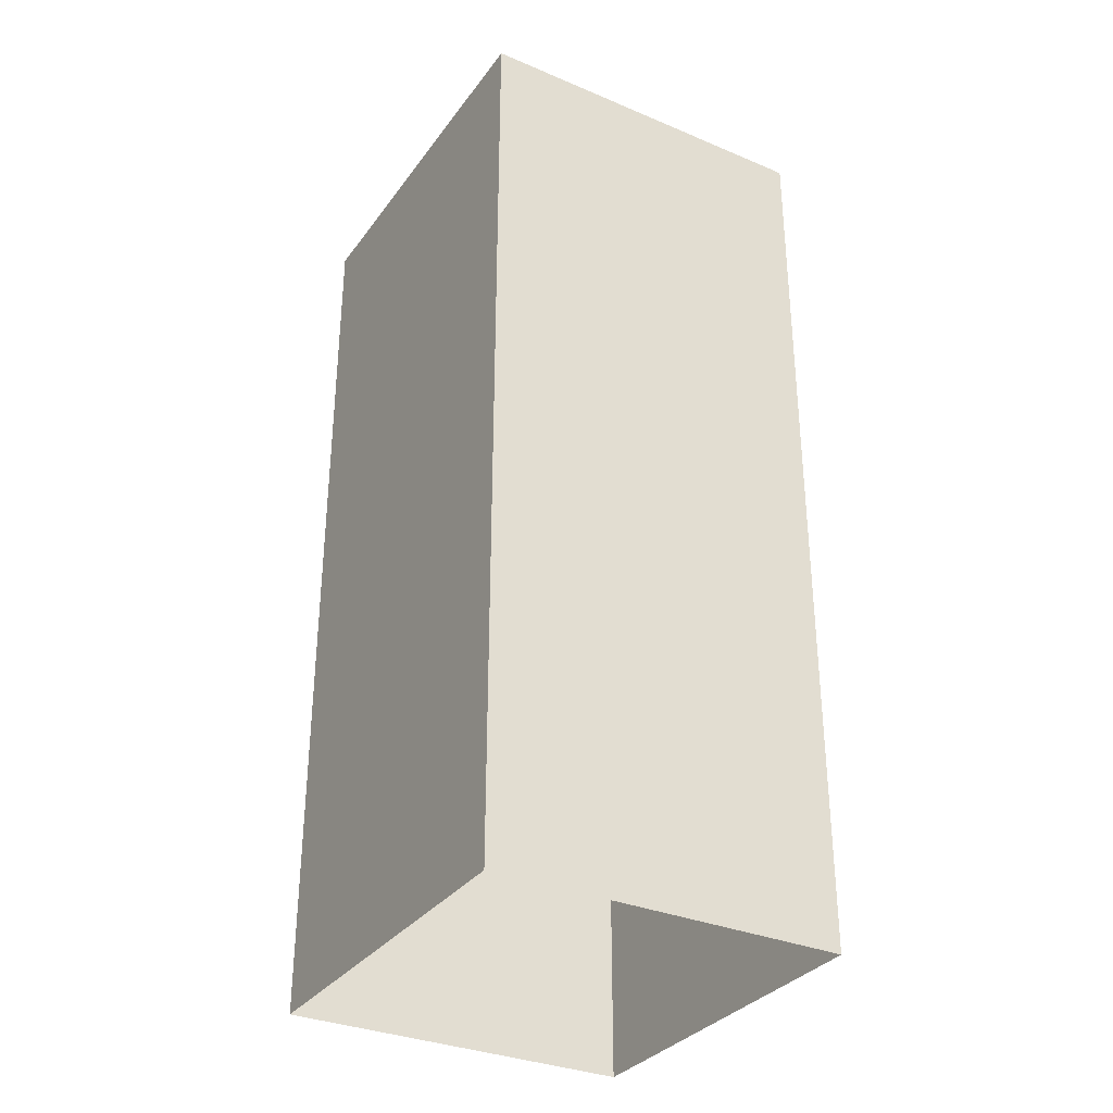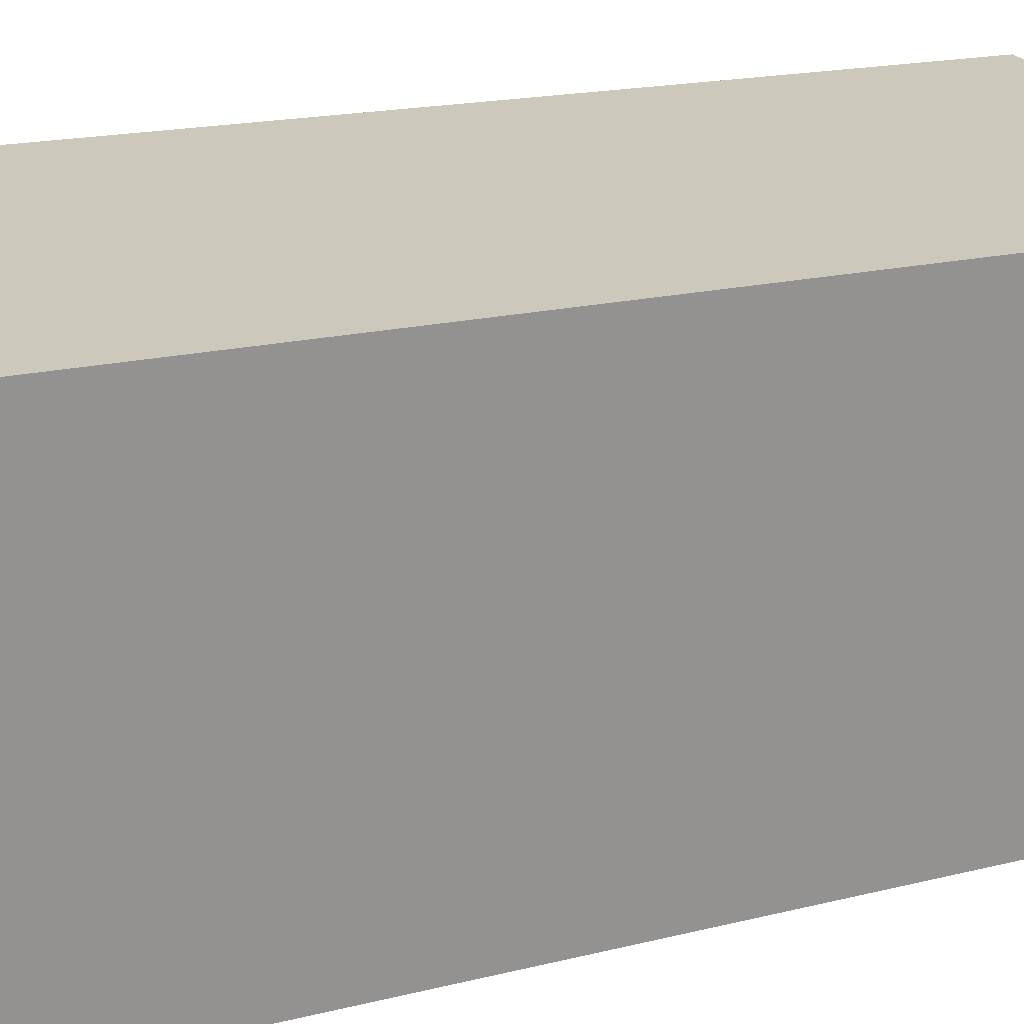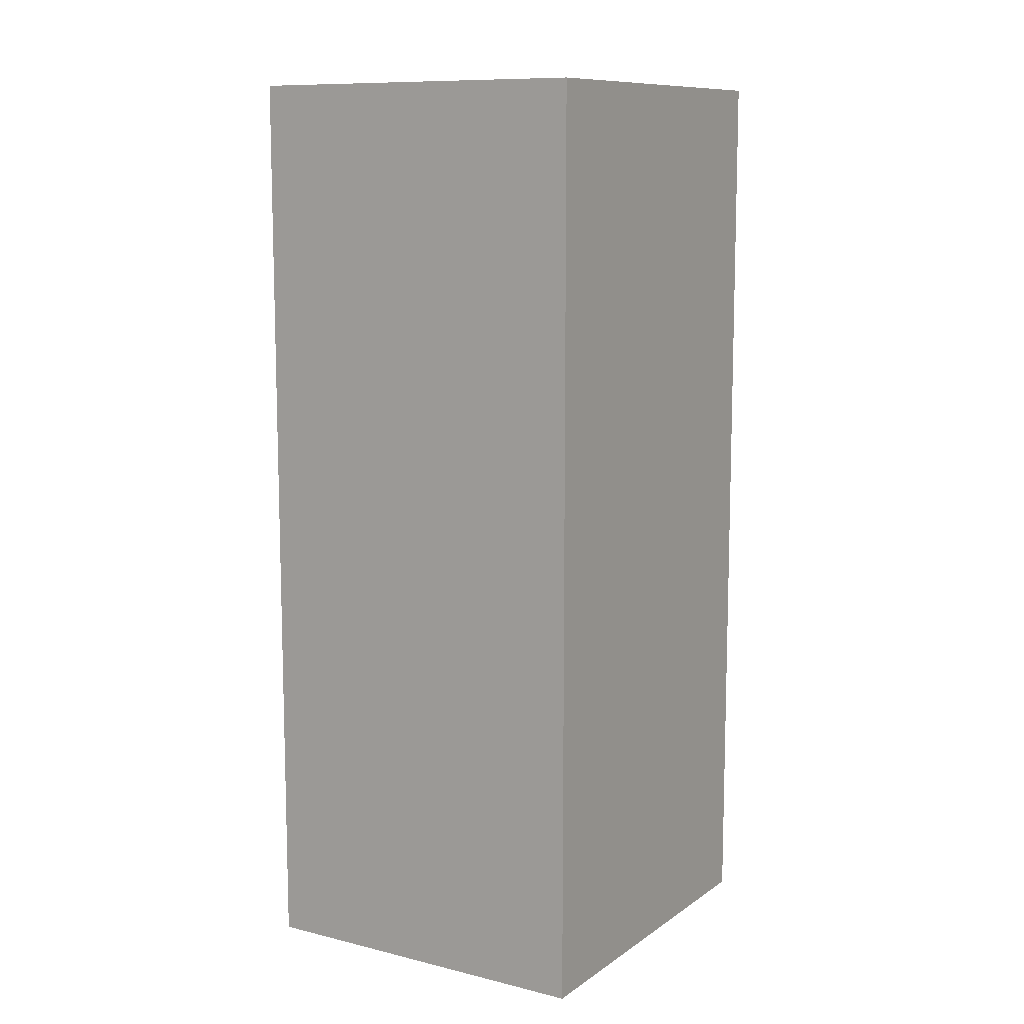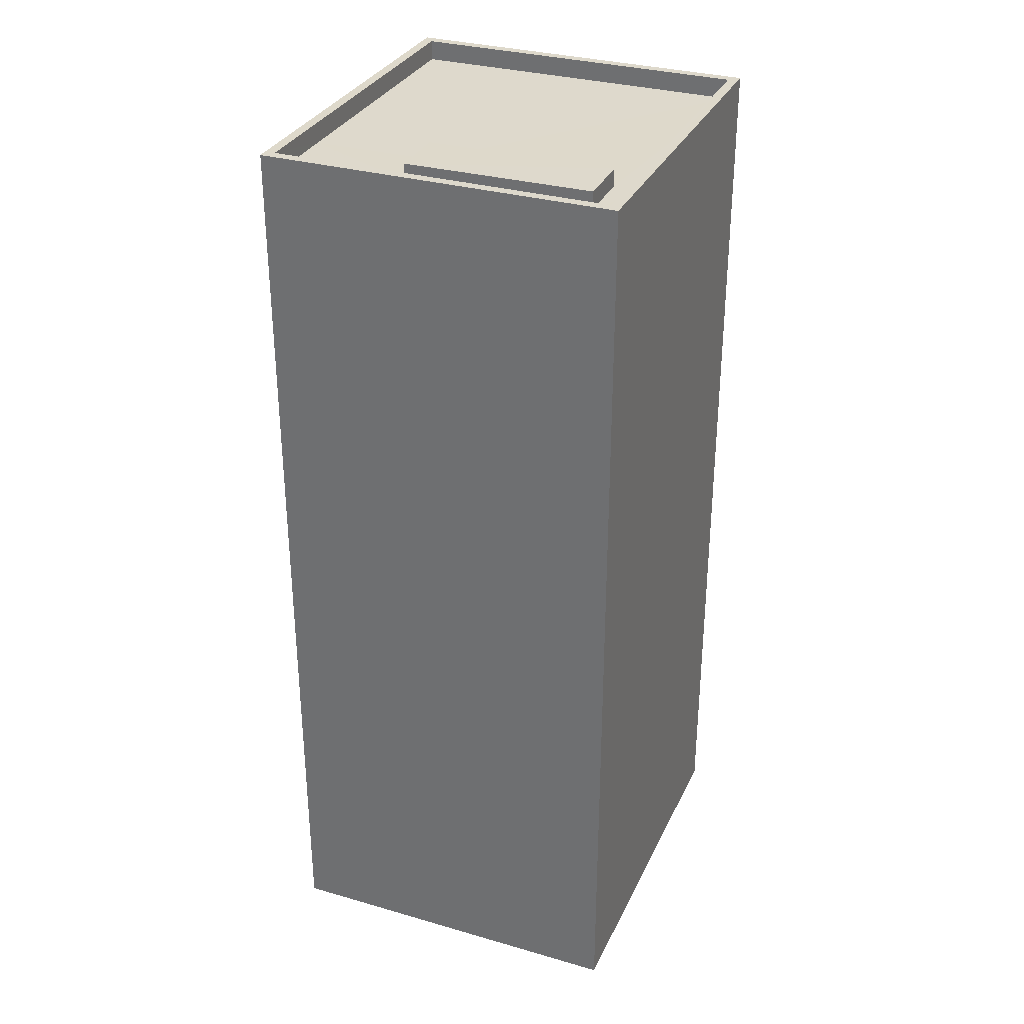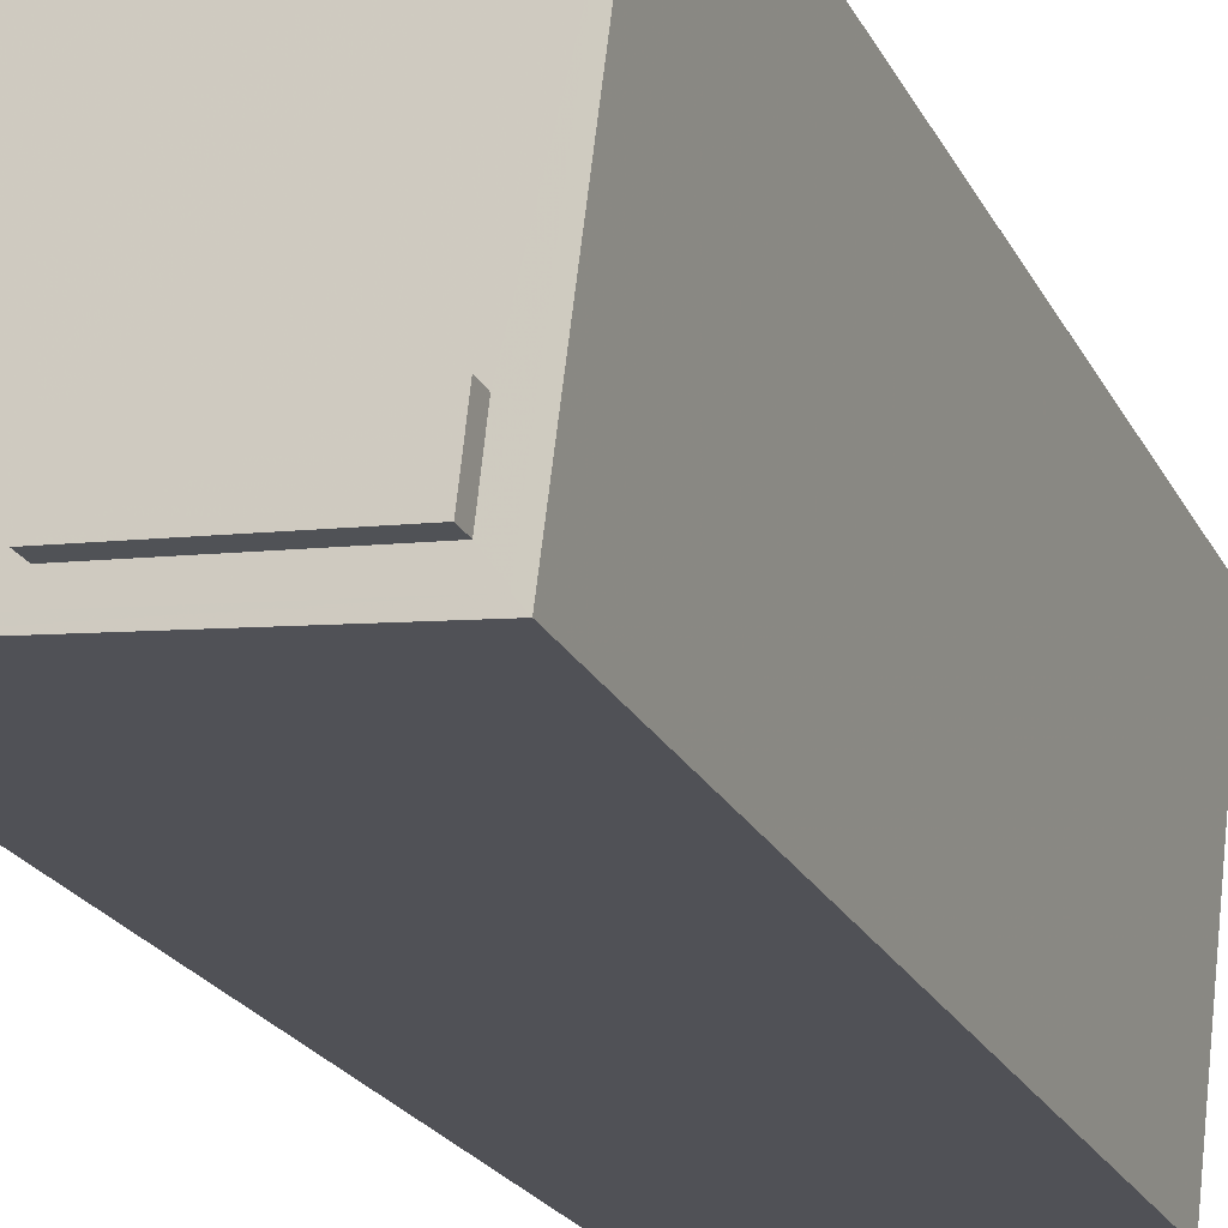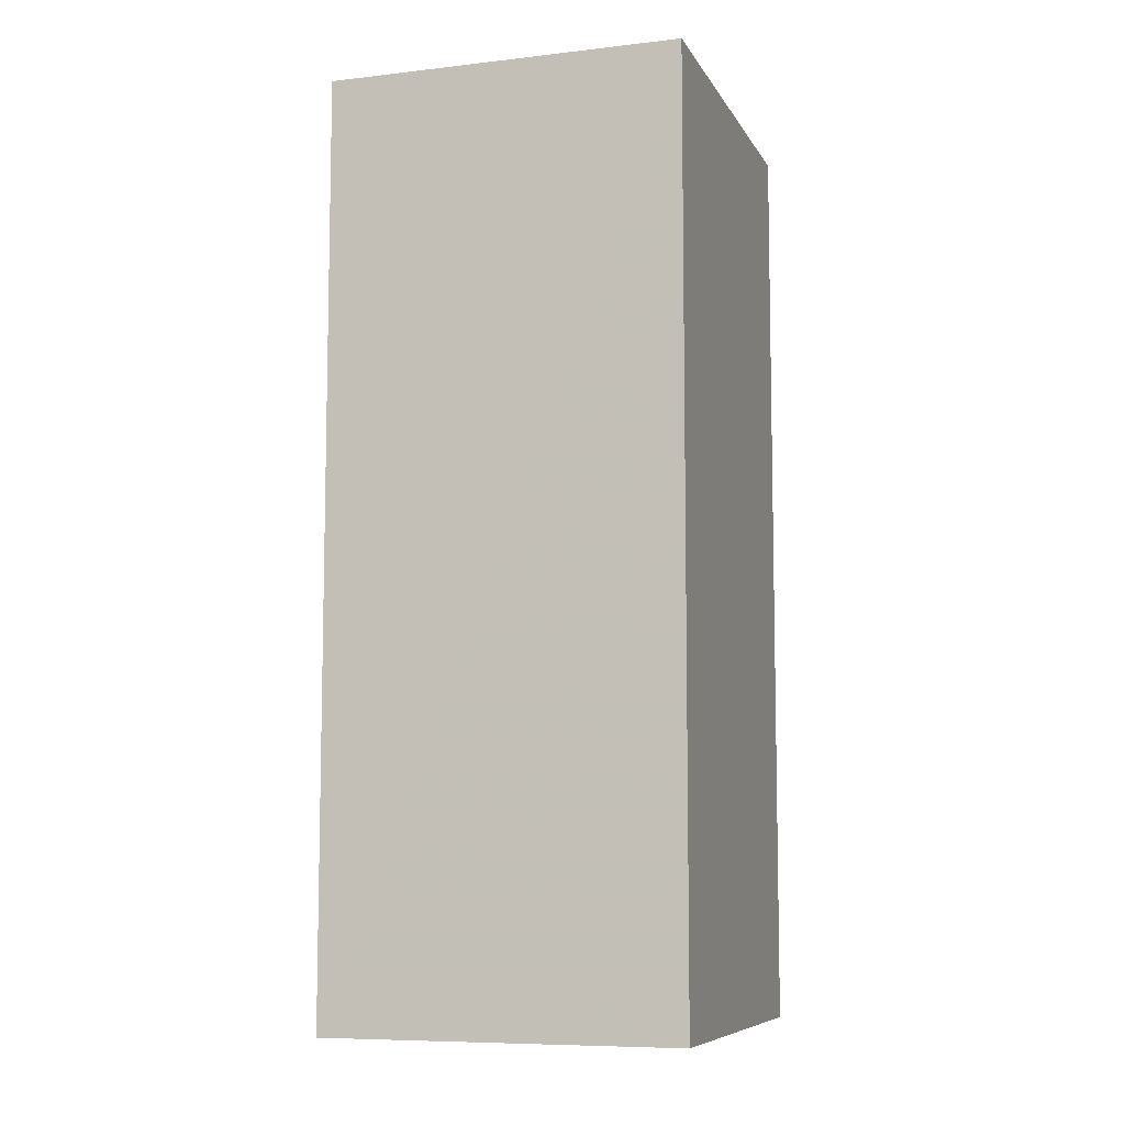
<metadata>
{"format":"obj","ext":"obj","renderer":"f3d","projection":"perspective","resolution":1024,"background":"white","views":[{"elev":-32.7,"azim":-37.4,"up":"+Z"},{"elev":15.5,"azim":60.6,"up":"+Y"},{"elev":10.4,"azim":-155.4,"up":"+Z"},{"elev":31.8,"azim":15.0,"up":"+Z"},{"elev":-23.3,"azim":21.8,"up":"+Y"},{"elev":-8.1,"azim":10.7,"up":"+Z"}]}
</metadata>
<code>
v -7147 -3.777e+04 47.84
v -7147 -3.777e+04 48.69
v -7148 -3.777e+04 48.69
v -7148 -3.777e+04 47.84
v -7157 -3.777e+04 47.84
v -7157 -3.777e+04 48.7
v -7157 -3.777e+04 47.84
v -7157 -3.777e+04 48.7
v -7161 -3.775e+04 47.85
v -7161 -3.775e+04 48.85
v -7163 -3.776e+04 47.85
v -7163 -3.777e+04 48.84
v -7163 -3.777e+04 47.84
v -7144 -3.775e+04 48.84
v -7144 -3.775e+04 47.84
v -7146 -3.777e+04 47.84
v -7146 -3.777e+04 48.84
v -7146 -3.777e+04 47.84
v -7144 -3.775e+04 48.84
v -7144 -3.775e+04 2.756
v -7161 -3.775e+04 2.762
v -7161 -3.775e+04 48.85
v -7146 -3.777e+04 48.84
v -7146 -3.777e+04 2.755
v -7164 -3.777e+04 2.761
v -7164 -3.777e+04 48.85
f 24 25 21
f 20 24 21
f 1 2 3
f 4 1 3
f 5 3 6
f 5 4 3
f 7 6 8
f 7 5 6
f 7 8 2
f 1 7 2
f 9 10 11
f 11 12 13
f 11 10 12
f 14 9 15
f 14 10 9
f 16 17 18
f 18 14 15
f 18 17 14
f 17 16 13
f 12 17 13
f 19 20 21
f 22 19 21
f 23 24 20
f 19 23 20
f 23 25 24
f 23 26 25
f 26 21 25
f 26 22 21
f 6 3 2
f 8 6 2
f 7 9 11
f 15 9 7
f 18 15 1
f 15 7 1
f 13 5 11
f 11 5 7
f 4 18 1
f 16 5 13
f 4 16 18
f 16 4 5
f 12 22 26
f 12 10 22
f 14 19 22
f 10 14 22
f 14 23 19
f 14 17 23
f 17 26 23
f 17 12 26

</code>
